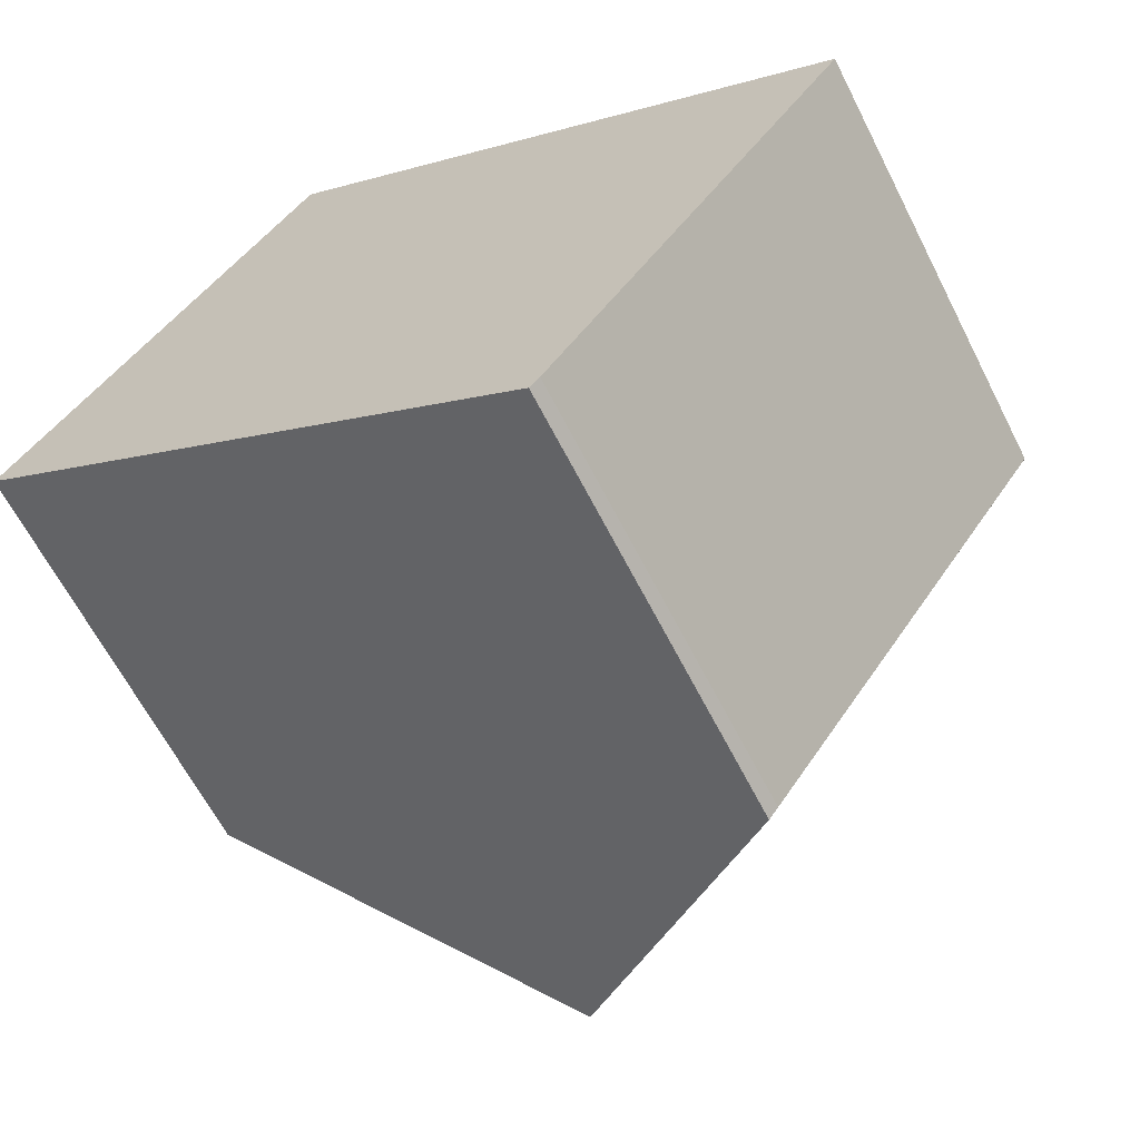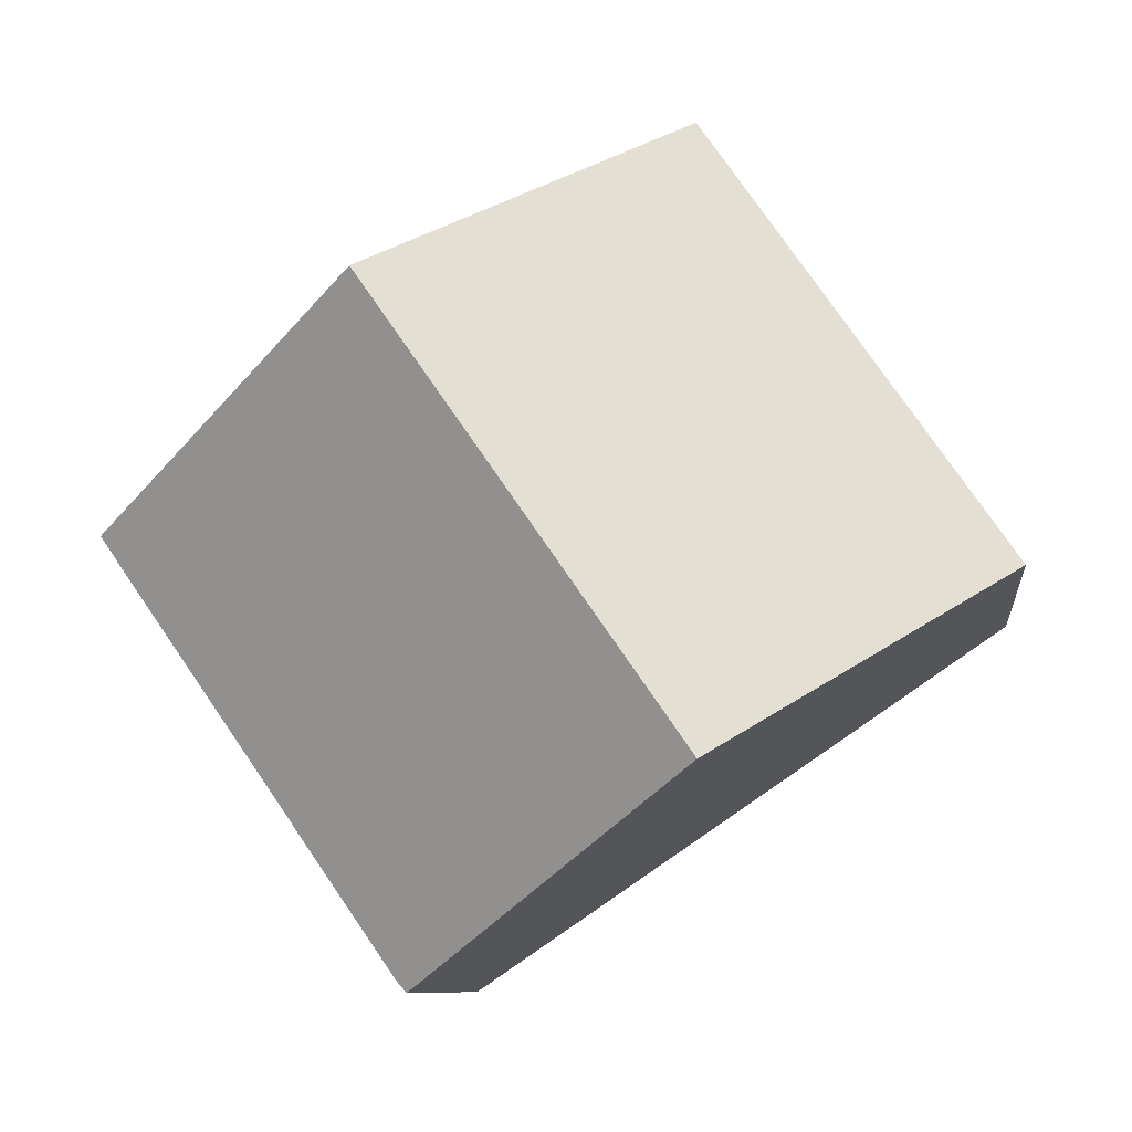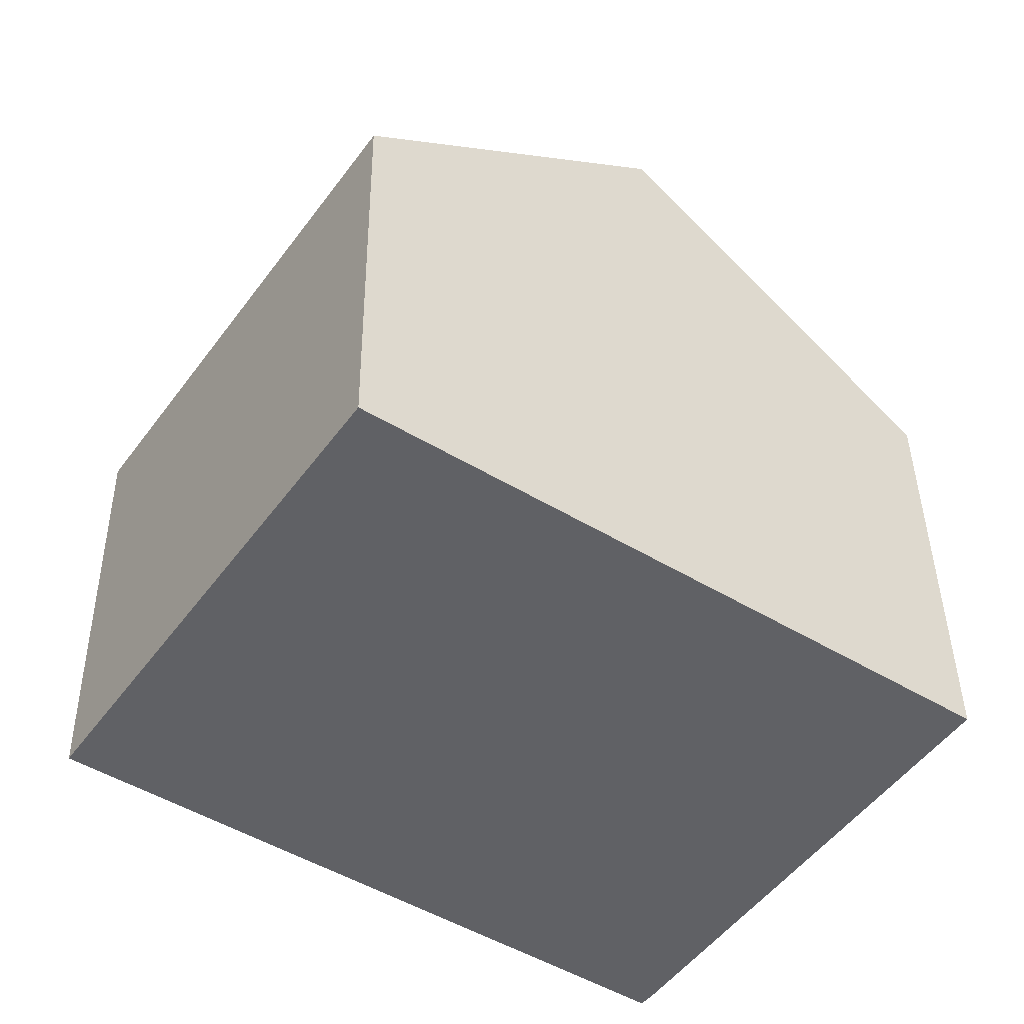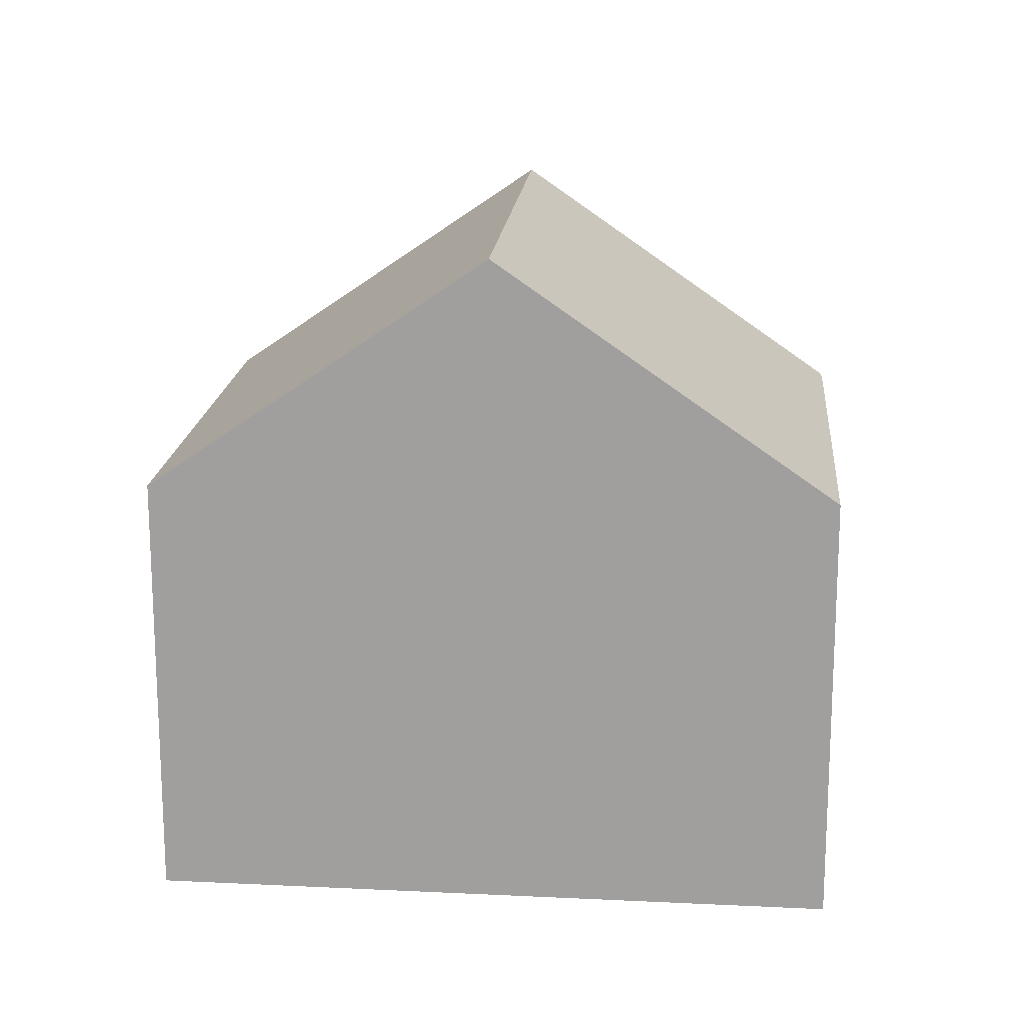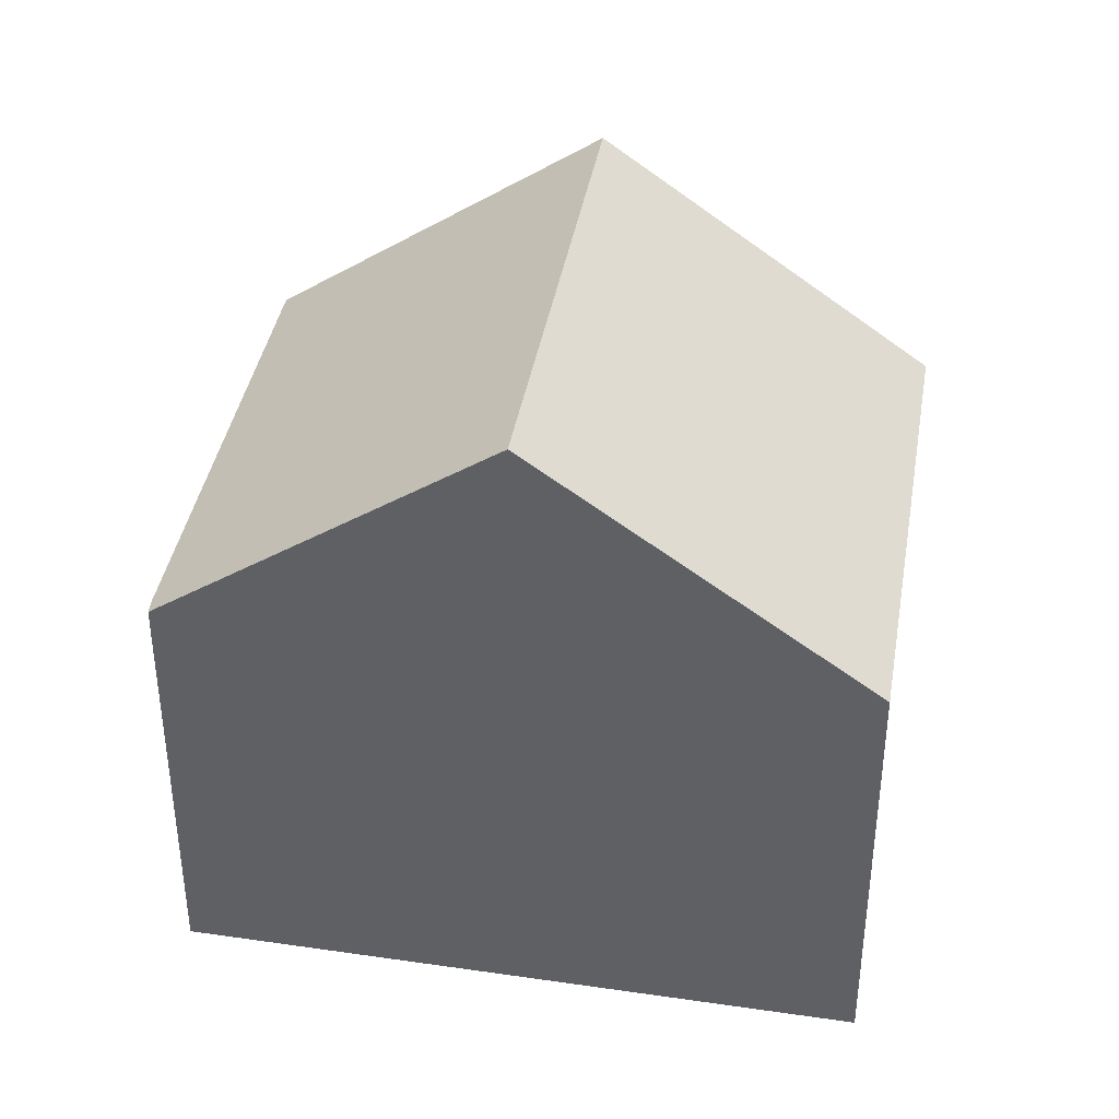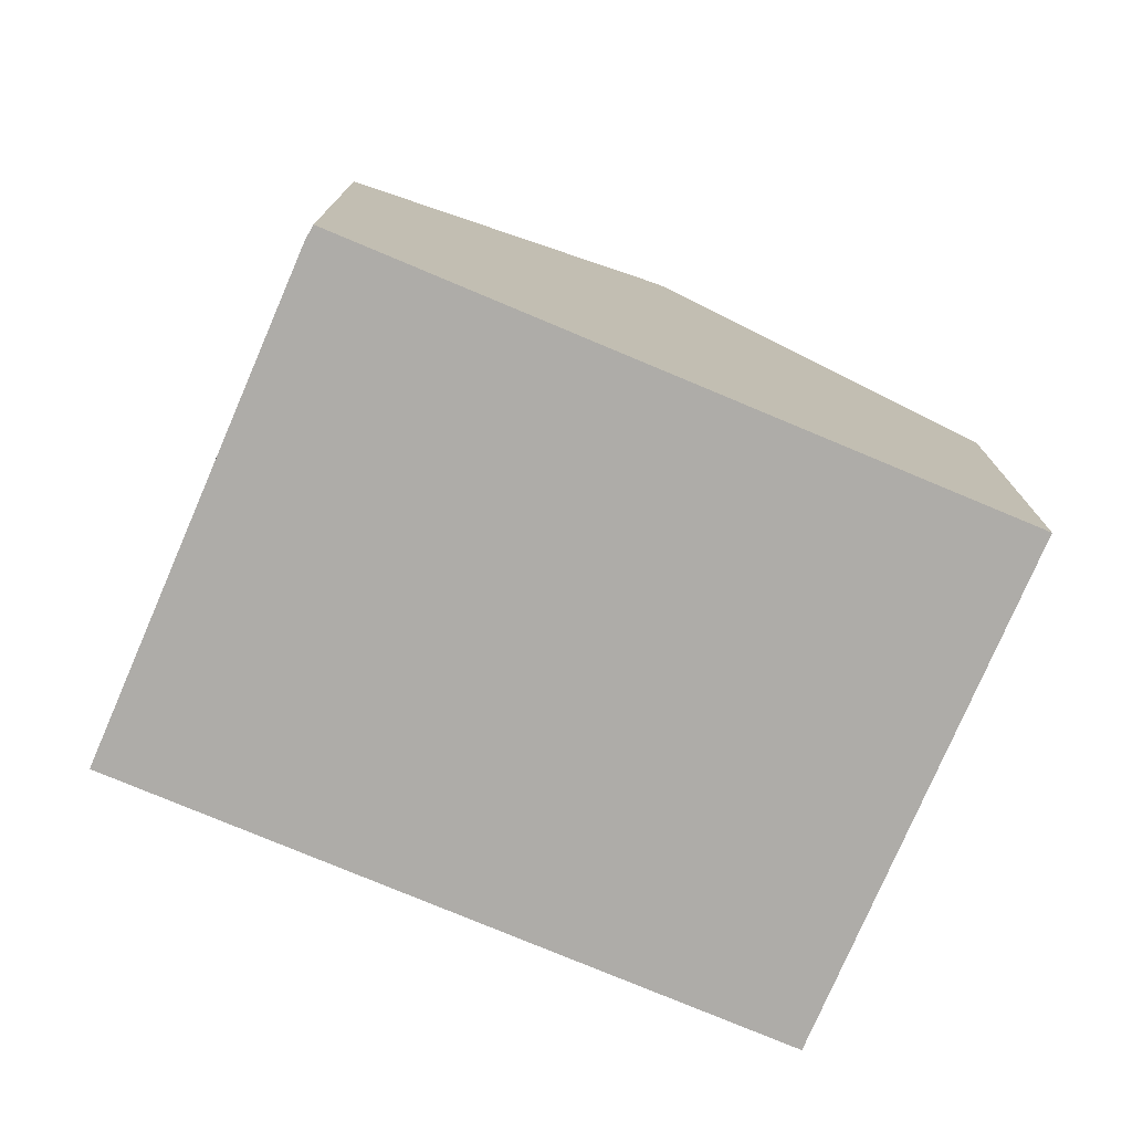
<metadata>
{"format":"obj","ext":"obj","renderer":"f3d","projection":"perspective","resolution":1024,"background":"white","views":[{"elev":-63.4,"azim":26.9,"up":"+Z"},{"elev":-8.7,"azim":-173.3,"up":"+Z"},{"elev":40.6,"azim":-0.7,"up":"+Z"},{"elev":17.5,"azim":39.7,"up":"+Y"},{"elev":39.7,"azim":-135.6,"up":"+Y"},{"elev":-77.0,"azim":-168.6,"up":"+Y"}]}
</metadata>
<code>
v  10.45 6.472 -2.9
v  8.663 9.995 3.511
v  12.9 6.475 0.639
v  4.235 9.995 -2.874
v  9.606 6.47 -4.117
v  8.598 6.469 -5.573
v  8.454 6.487 -5.737
v  4.428 6.473 6.385
v  0 6.473 3.964e-16
v  8.454 3.513e-16 -5.737
v  8.598 3.412e-16 -5.573
v  12.9 -3.913e-17 0.639
v  10.45 1.776e-16 -2.9
v  9.606 2.521e-16 -4.117
v  4.235 1.76e-16 -2.874
v  0 0 0
v  4.428 -3.91e-16 6.385
v  8.663 -2.15e-16 3.511
g defaultobject
f 1 2 3
f 2 1 4
f 4 1 5
f 4 5 6
f 4 6 7
f 4 8 2
f 8 4 9
f 6 10 7
f 10 6 11
f 12 1 3
f 1 12 5
f 5 12 6
f 6 12 13
f 6 13 14
f 6 14 11
f 10 4 7
f 4 10 9
f 9 10 15
f 9 15 16
f 16 8 9
f 8 16 17
f 17 2 8
f 2 17 3
f 3 17 18
f 3 18 12
f 15 17 16
f 17 15 18
f 18 15 10
f 18 10 12
f 12 10 11
f 12 11 14
f 12 14 13

</code>
